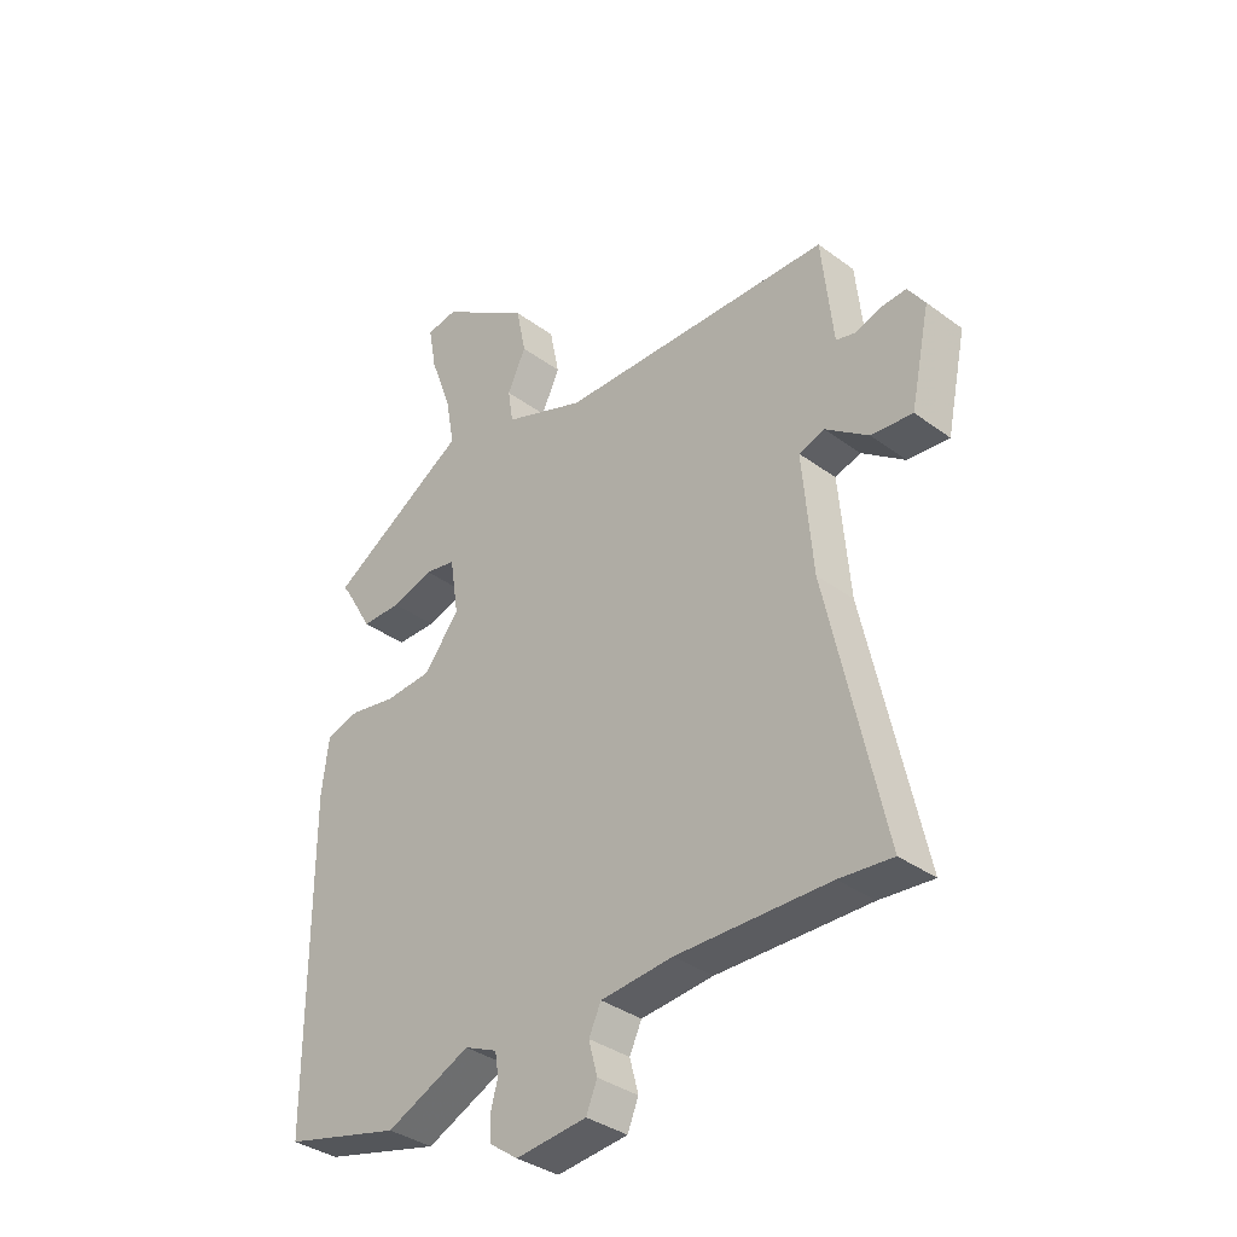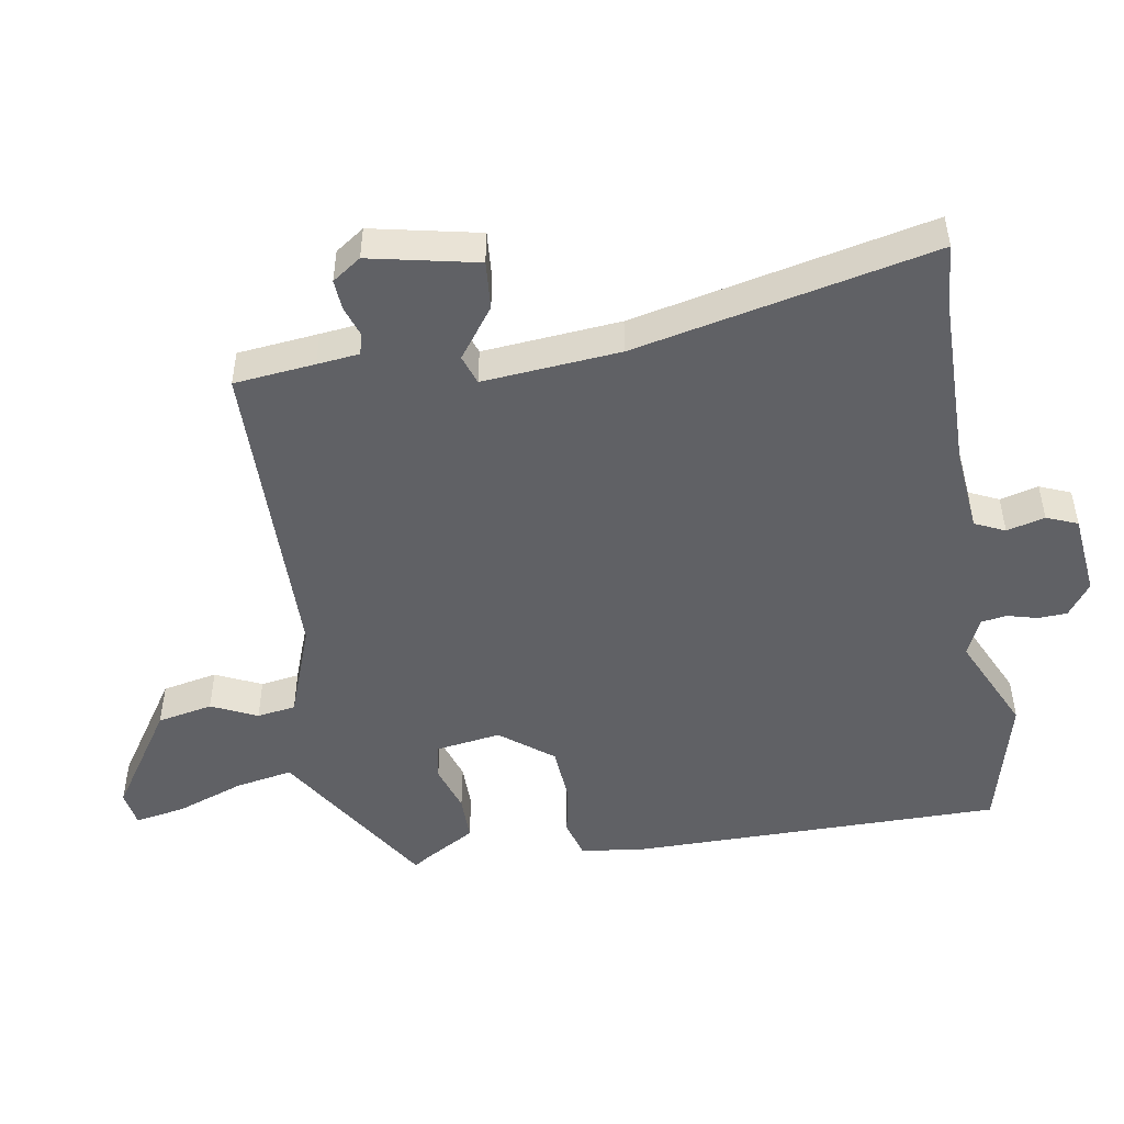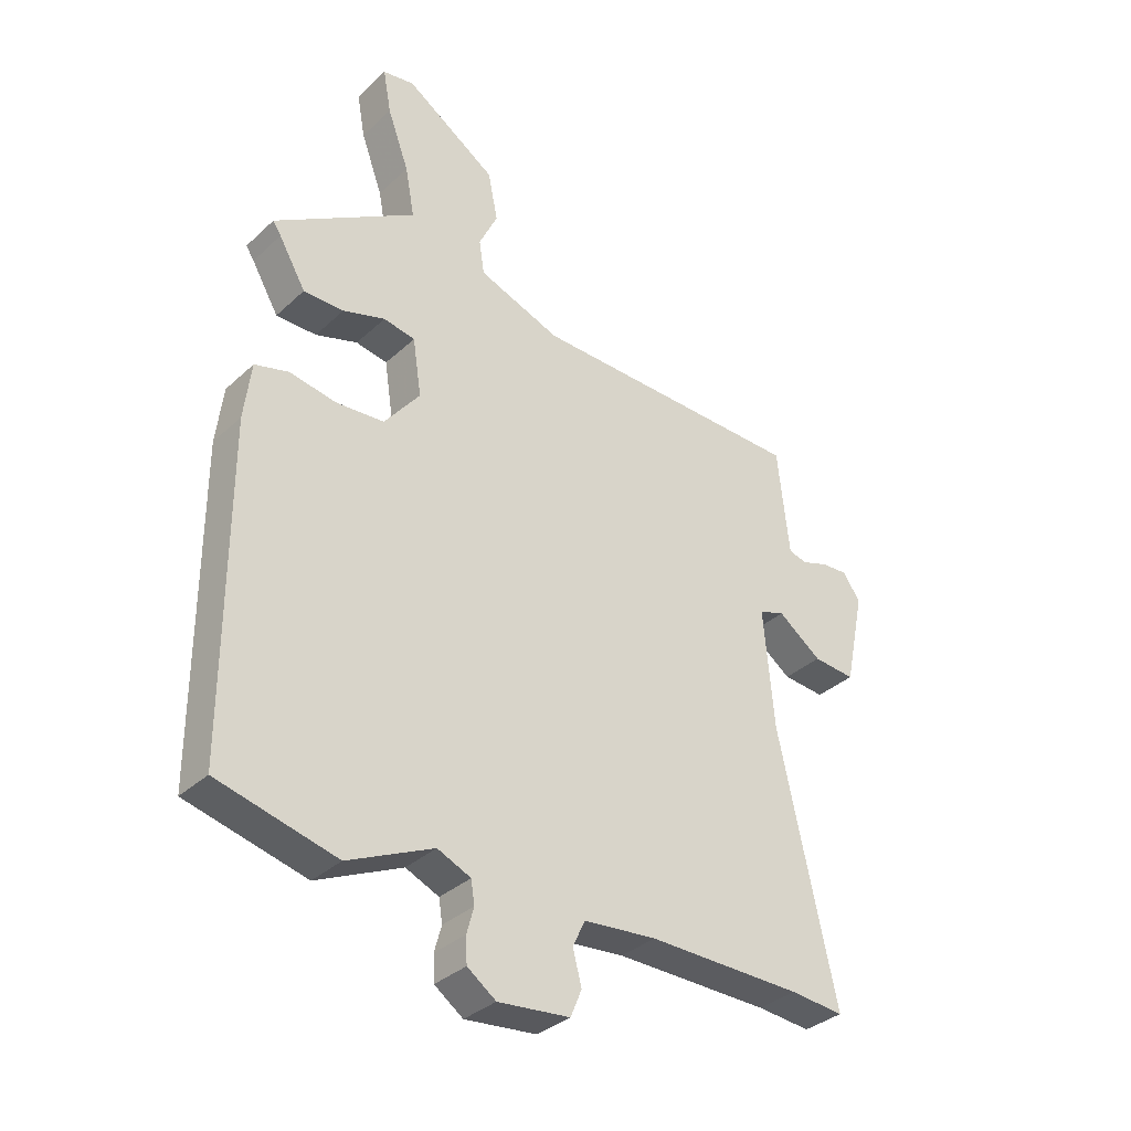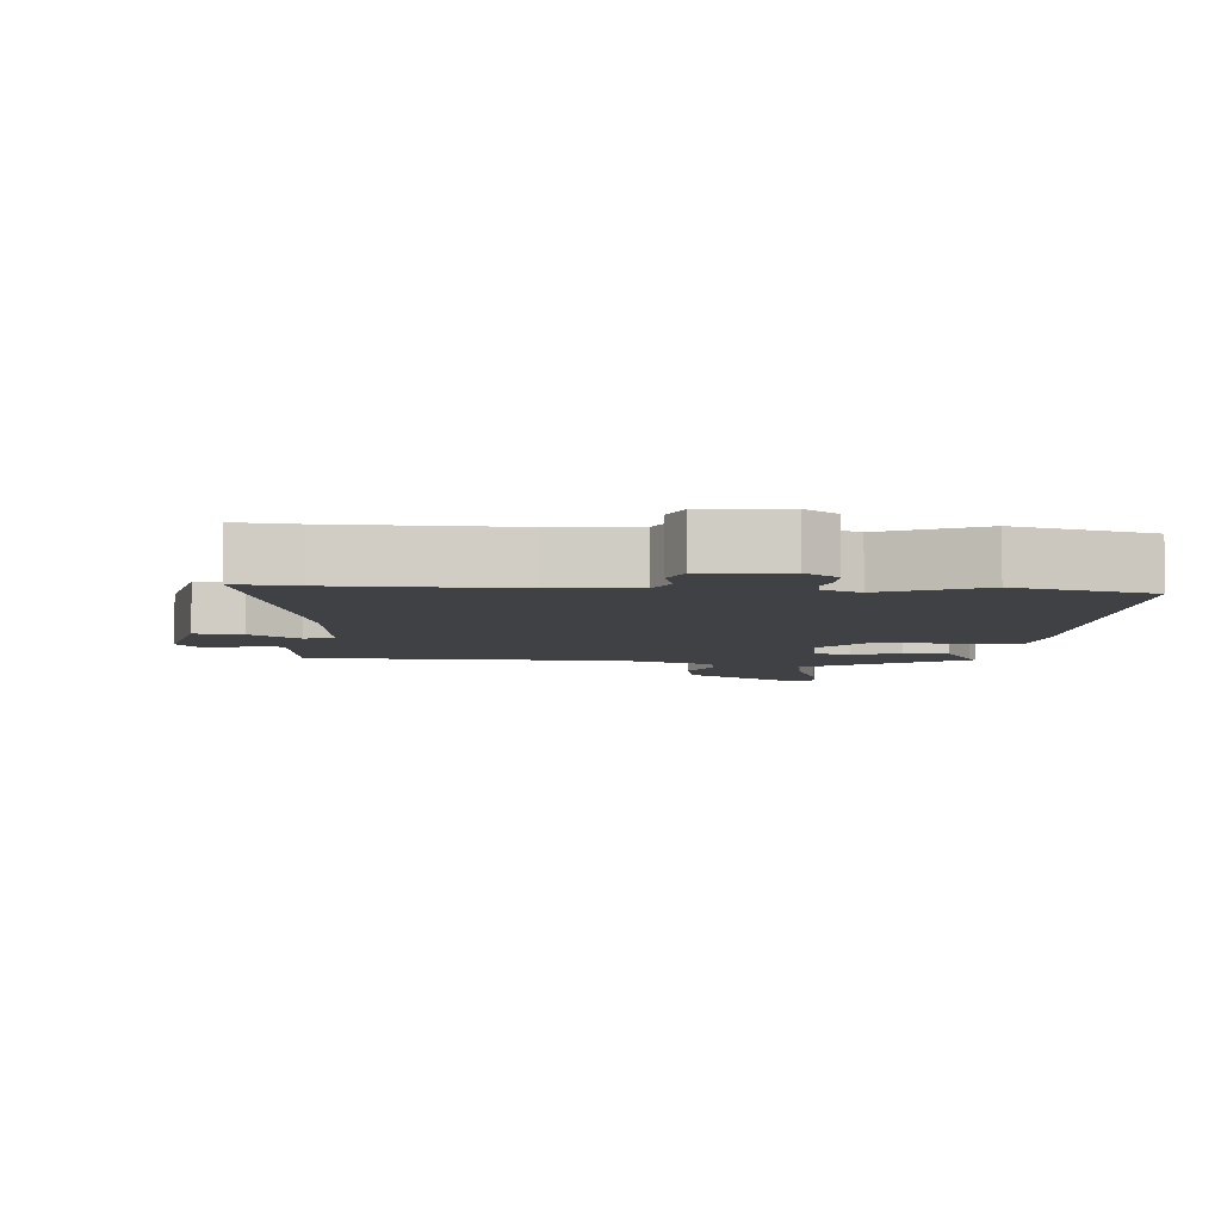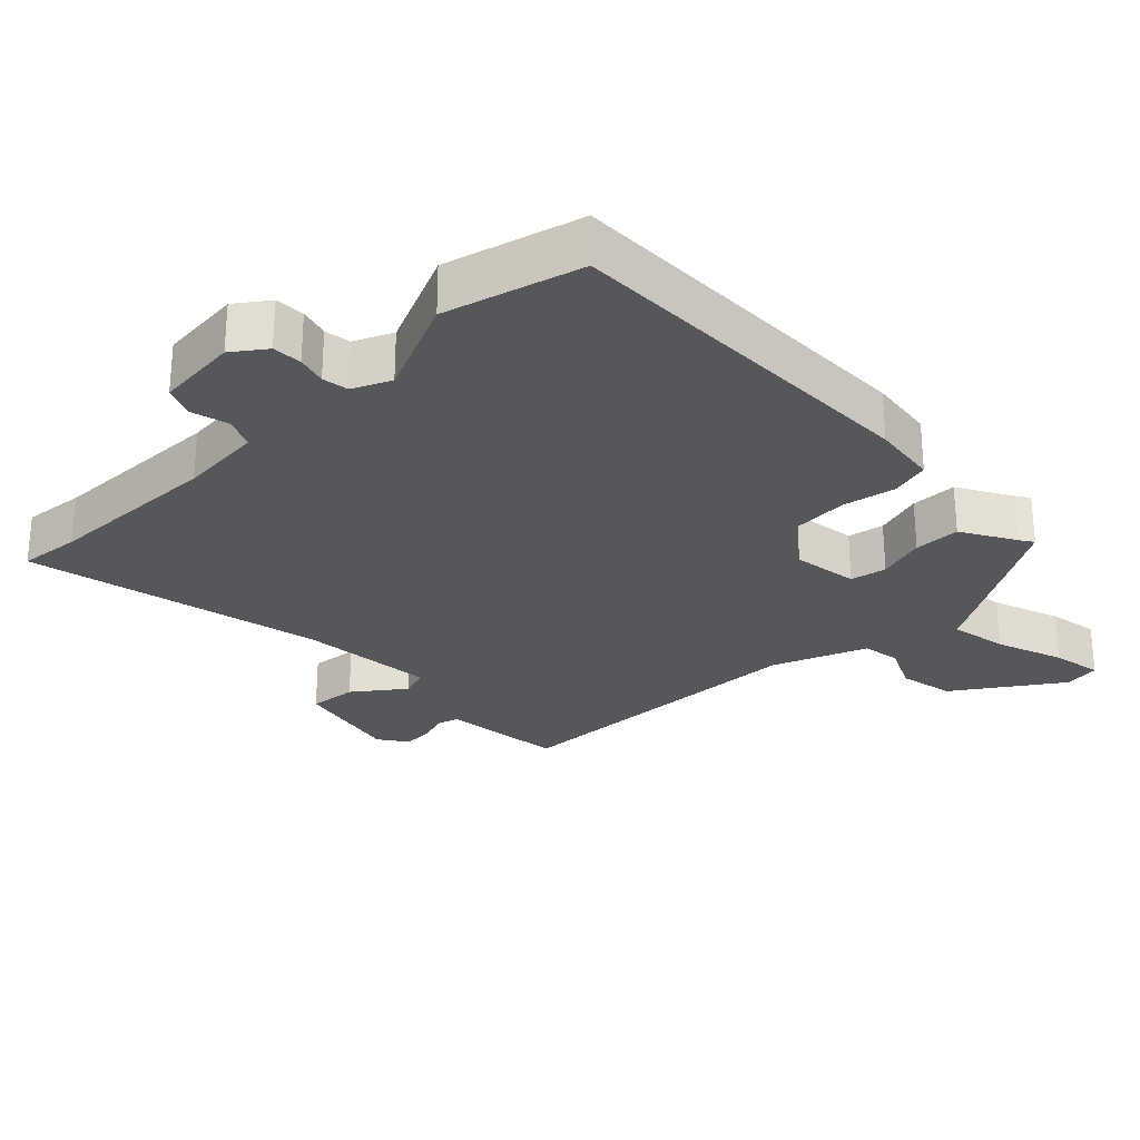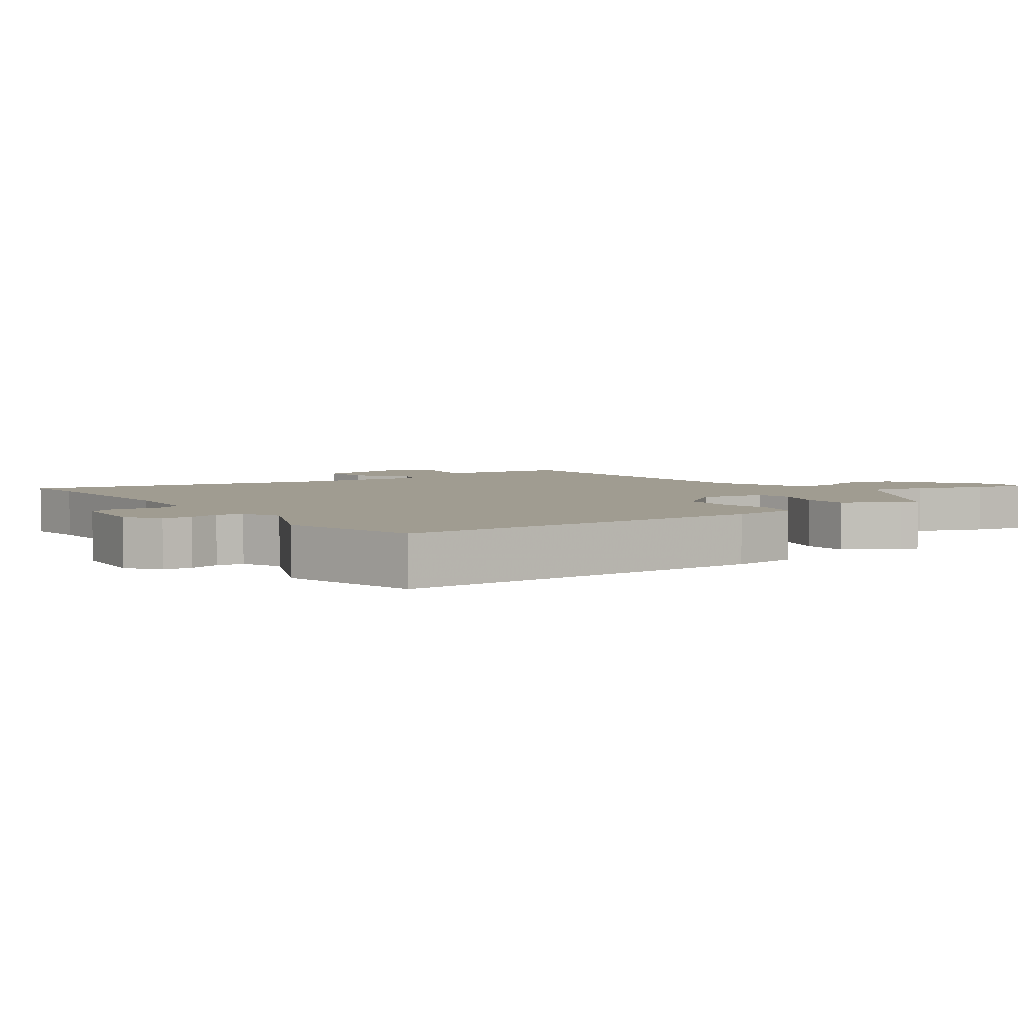
<metadata>
{"format":"obj","ext":"obj","renderer":"f3d","projection":"perspective","resolution":1024,"background":"white","views":[{"elev":-35.6,"azim":45.8,"up":"+Z"},{"elev":-48.9,"azim":99.5,"up":"+Y"},{"elev":-34.4,"azim":-39.3,"up":"+Z"},{"elev":-5.8,"azim":175.2,"up":"+Y"},{"elev":-27.2,"azim":-136.3,"up":"+Y"},{"elev":4.3,"azim":-125.7,"up":"+Y"}]}
</metadata>
<code>
v 0.503 0.07 0.476
v 0.516 0.07 0.355
v 0.523 0.07 0.292
v 0.555 0.07 0.284
v 0.6 0.07 0.299
v 0.645 0.07 0.302
v 0.675 0.07 0.259
v 0.641 0.07 0.098
v 0.569 0.07 0.104
v 0.494 0.07 0.159
v 0.45 0.07 0.144
v 0.468 0.07 -0.061
v 0.566 0.07 -0.506
v 0.474 0.07 -0.498
v 0.21 0.07 -0.495
v 0.085 0.07 -0.507
v 0.064 0.07 -0.552
v 0.079 0.07 -0.609
v 0.06 0.07 -0.655
v -0.063 0.07 -0.668
v -0.112 0.07 -0.633
v -0.114 0.07 -0.589
v -0.102 0.07 -0.545
v -0.108 0.07 -0.506
v -0.165 0.07 -0.481
v -0.311 0.07 -0.548
v -0.514 0.07 -0.497
v -0.515 0.07 0.056
v -0.503 0.07 0.154
v -0.445 0.07 0.17
v -0.365 0.07 0.156
v -0.283 0.07 0.162
v -0.222 0.07 0.24
v -0.237 0.07 0.338
v -0.291 0.07 0.348
v -0.363 0.07 0.325
v -0.432 0.07 0.325
v -0.478 0.07 0.404
v -0.492 0.07 0.425
v -0.298 0.07 0.546
v -0.249 0.07 0.576
v -0.265 0.07 0.662
v -0.302 0.07 0.763
v -0.316 0.07 0.839
v -0.262 0.07 0.848
v -0.106 0.07 0.745
v -0.089 0.07 0.662
v -0.121 0.07 0.594
v -0.112 0.07 0.536
v 0.029 0.07 0.484
v 0.503 0 0.476
v 0.516 0 0.355
v 0.523 0 0.292
v 0.555 0 0.284
v 0.6 0 0.299
v 0.645 0 0.302
v 0.675 0 0.259
v 0.641 0 0.098
v 0.569 0 0.104
v 0.494 0 0.159
v 0.45 0 0.144
v 0.468 0 -0.061
v 0.566 0 -0.506
v 0.474 0 -0.498
v 0.21 0 -0.495
v 0.085 0 -0.507
v 0.064 0 -0.552
v 0.079 0 -0.609
v 0.06 0 -0.655
v -0.063 0 -0.668
v -0.112 0 -0.633
v -0.114 0 -0.589
v -0.102 0 -0.545
v -0.108 0 -0.506
v -0.165 0 -0.481
v -0.311 0 -0.548
v -0.514 0 -0.497
v -0.515 0 0.056
v -0.503 0 0.154
v -0.445 0 0.17
v -0.365 0 0.156
v -0.283 0 0.162
v -0.222 0 0.24
v -0.237 0 0.338
v -0.291 0 0.348
v -0.363 0 0.325
v -0.432 0 0.325
v -0.478 0 0.404
v -0.492 0 0.425
v -0.298 0 0.546
v -0.249 0 0.576
v -0.265 0 0.662
v -0.302 0 0.763
v -0.316 0 0.839
v -0.262 0 0.848
v -0.106 0 0.745
v -0.089 0 0.662
v -0.121 0 0.594
v -0.112 0 0.536
v 0.029 0 0.484
f 45 46 47 48
f 45 48 49
f 42 43 44 45
f 41 42 45 49
f 38 39 40 41
f 38 41 49 50
f 35 36 37 38
f 34 35 38 50
f 28 29 30 31
f 28 31 32
f 25 26 27 28
f 24 25 28 32
f 20 21 22 23
f 20 23 24
f 17 18 19 20
f 16 17 20 24
f 15 16 24 32
f 12 13 14
f 11 12 14 15
f 7 8 9 10
f 7 10 11
f 4 5 6 7
f 4 7 11
f 3 4 11
f 2 3 11
f 33 34 50 1
f 11 15 32 33
f 1 2 11 33
f 98 97 96 95
f 99 98 95
f 95 94 93 92
f 99 95 92 91
f 91 90 89 88
f 100 99 91 88
f 88 87 86 85
f 100 88 85 84
f 81 80 79 78
f 82 81 78
f 78 77 76 75
f 82 78 75 74
f 73 72 71 70
f 74 73 70
f 70 69 68 67
f 74 70 67 66
f 82 74 66 65
f 64 63 62
f 65 64 62 61
f 60 59 58 57
f 61 60 57
f 57 56 55 54
f 61 57 54
f 61 54 53
f 61 53 52
f 51 100 84 83
f 83 82 65 61
f 83 61 52 51
f 1 51 52 2
f 2 52 53 3
f 3 53 54 4
f 4 54 55 5
f 5 55 56 6
f 6 56 57 7
f 7 57 58 8
f 8 58 59 9
f 9 59 60 10
f 10 60 61 11
f 11 61 62 12
f 12 62 63 13
f 13 63 64 14
f 14 64 65 15
f 15 65 66 16
f 16 66 67 17
f 17 67 68 18
f 18 68 69 19
f 19 69 70 20
f 20 70 71 21
f 21 71 72 22
f 22 72 73 23
f 23 73 74 24
f 24 74 75 25
f 25 75 76 26
f 26 76 77 27
f 27 77 78 28
f 28 78 79 29
f 29 79 80 30
f 30 80 81 31
f 31 81 82 32
f 32 82 83 33
f 33 83 84 34
f 34 84 85 35
f 35 85 86 36
f 36 86 87 37
f 37 87 88 38
f 38 88 89 39
f 39 89 90 40
f 40 90 91 41
f 41 91 92 42
f 42 92 93 43
f 43 93 94 44
f 44 94 95 45
f 45 95 96 46
f 46 96 97 47
f 47 97 98 48
f 48 98 99 49
f 49 99 100 50
f 50 100 51 1

</code>
